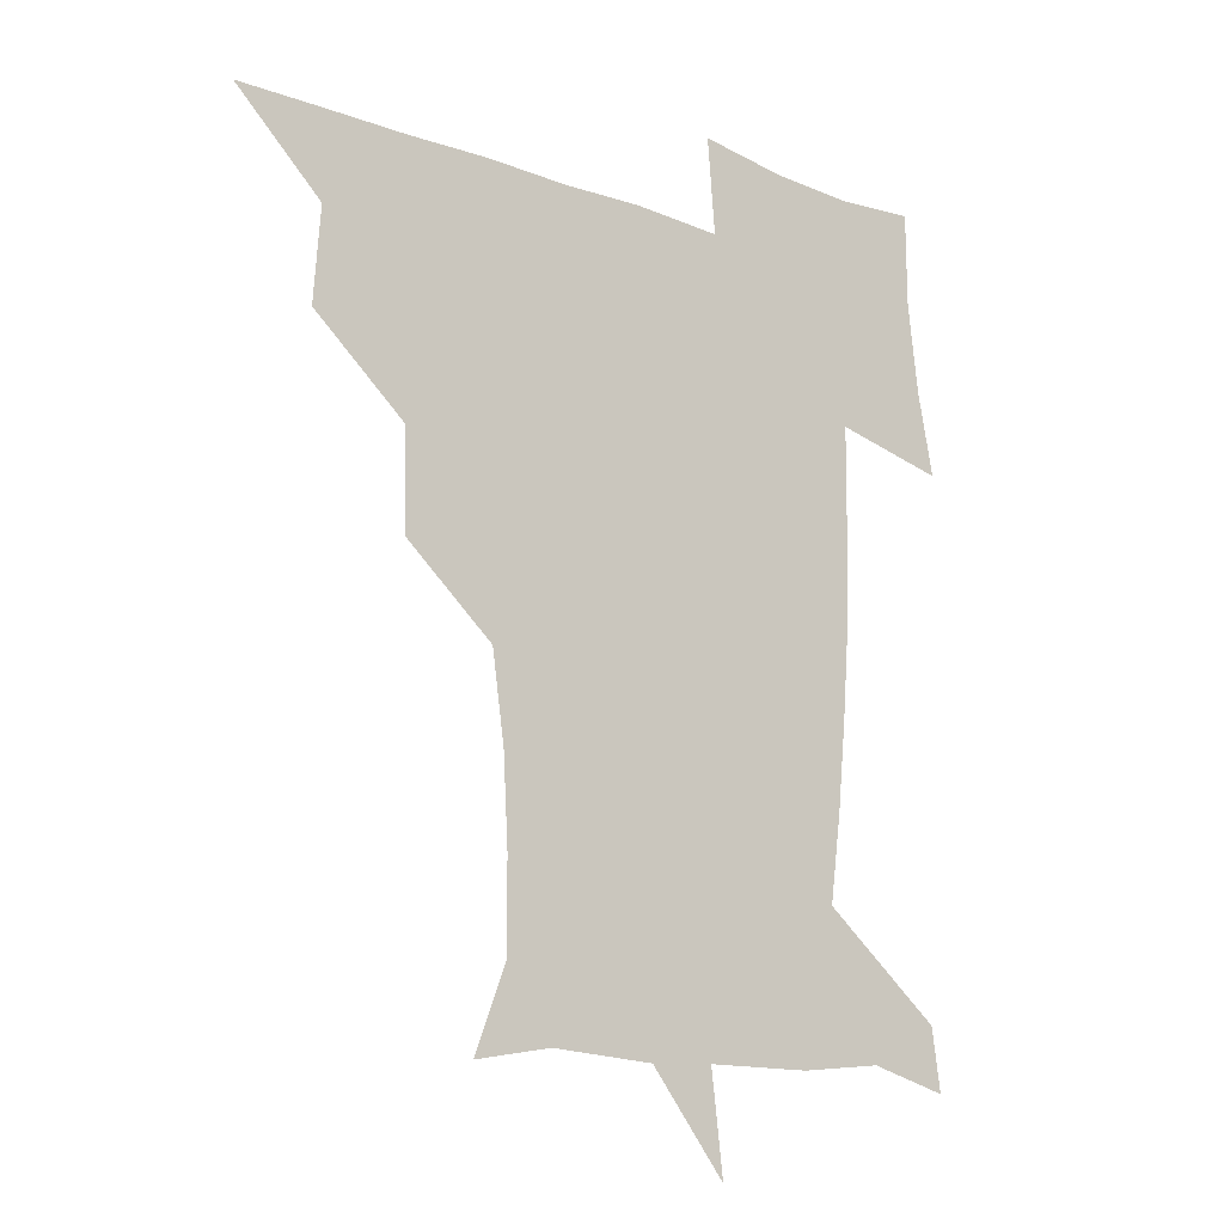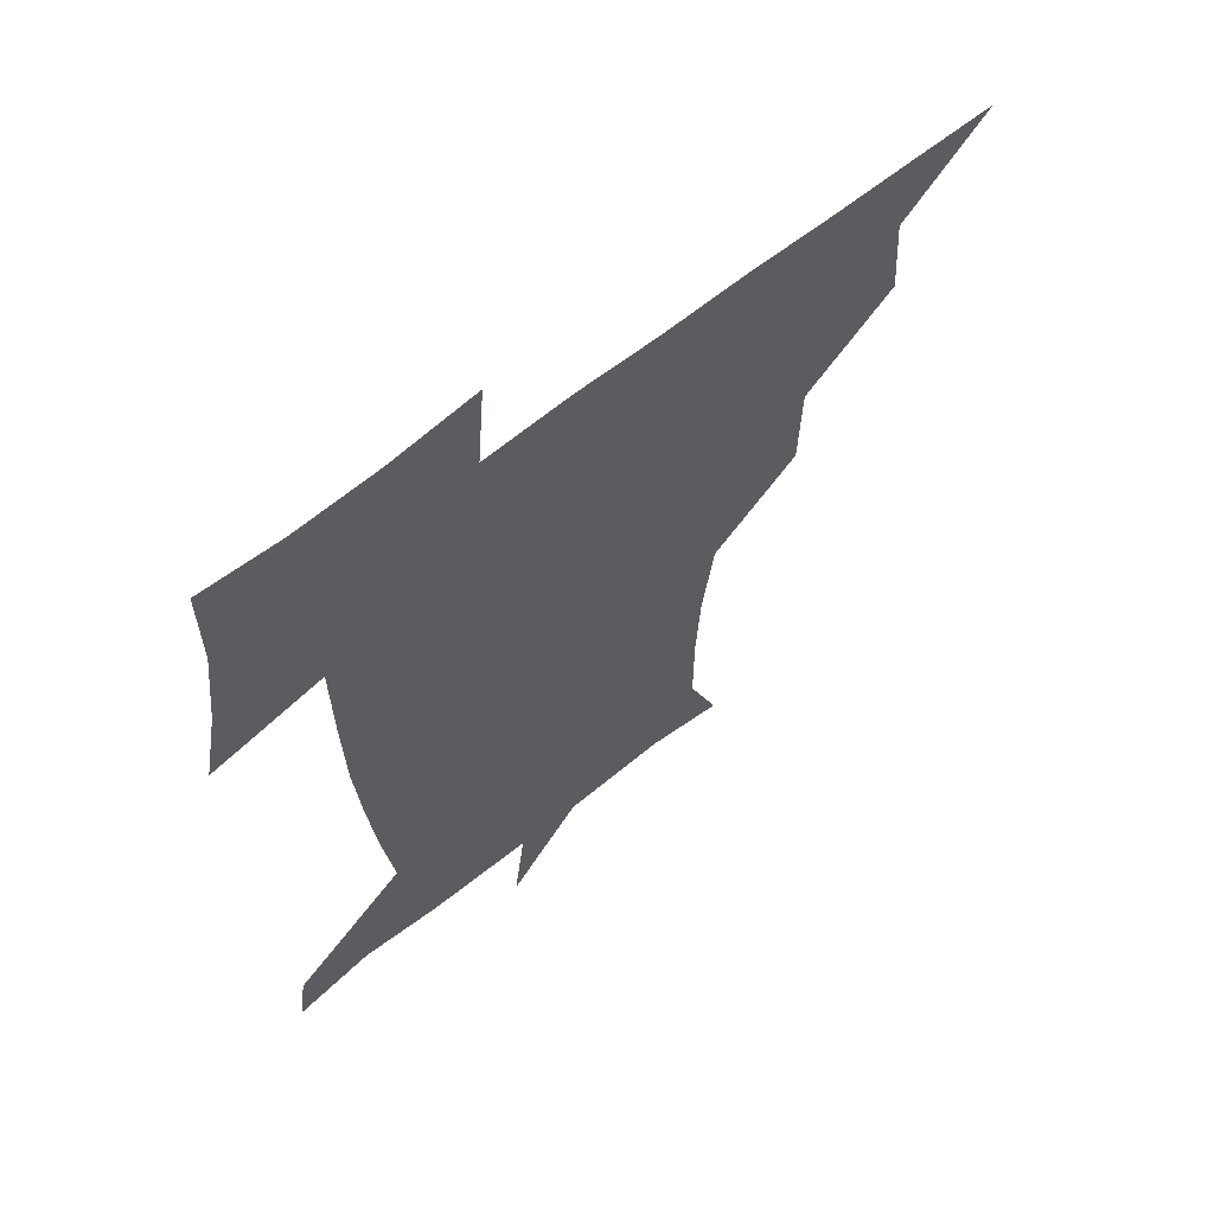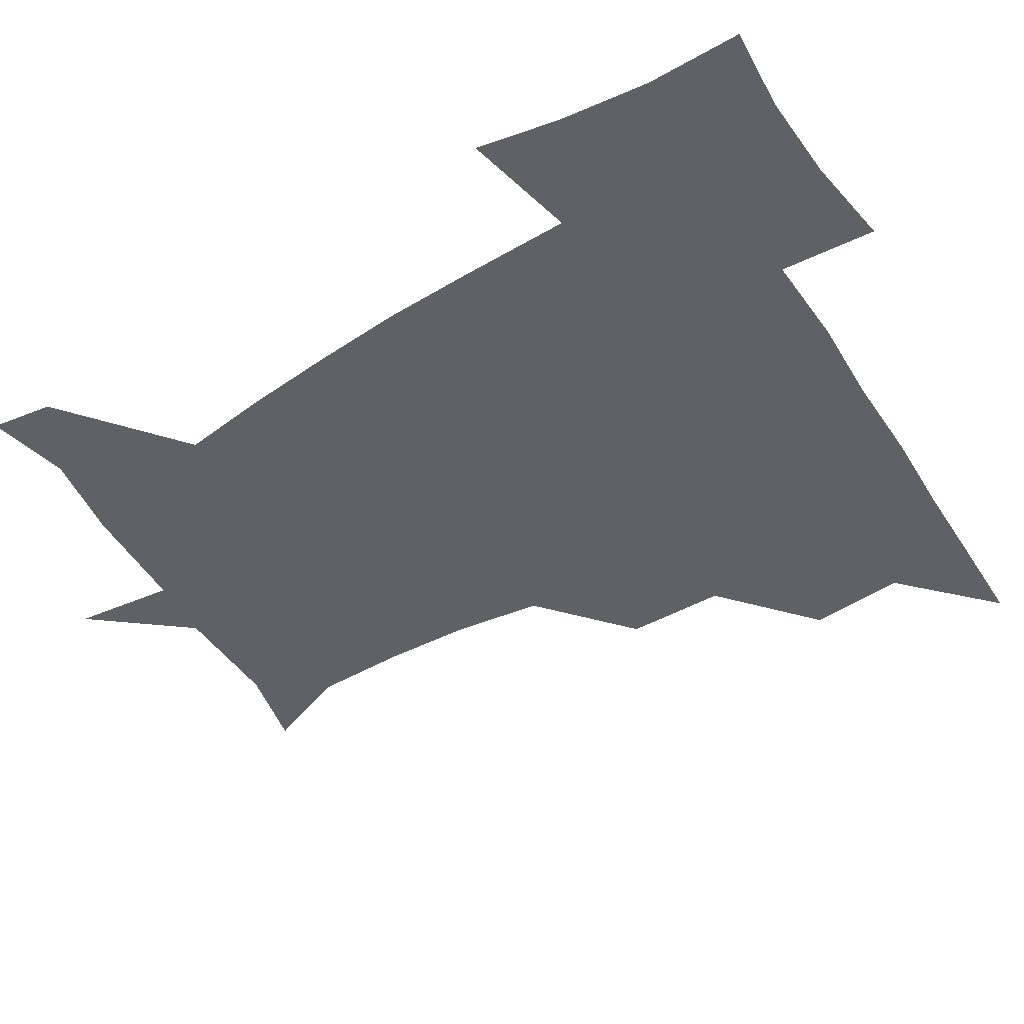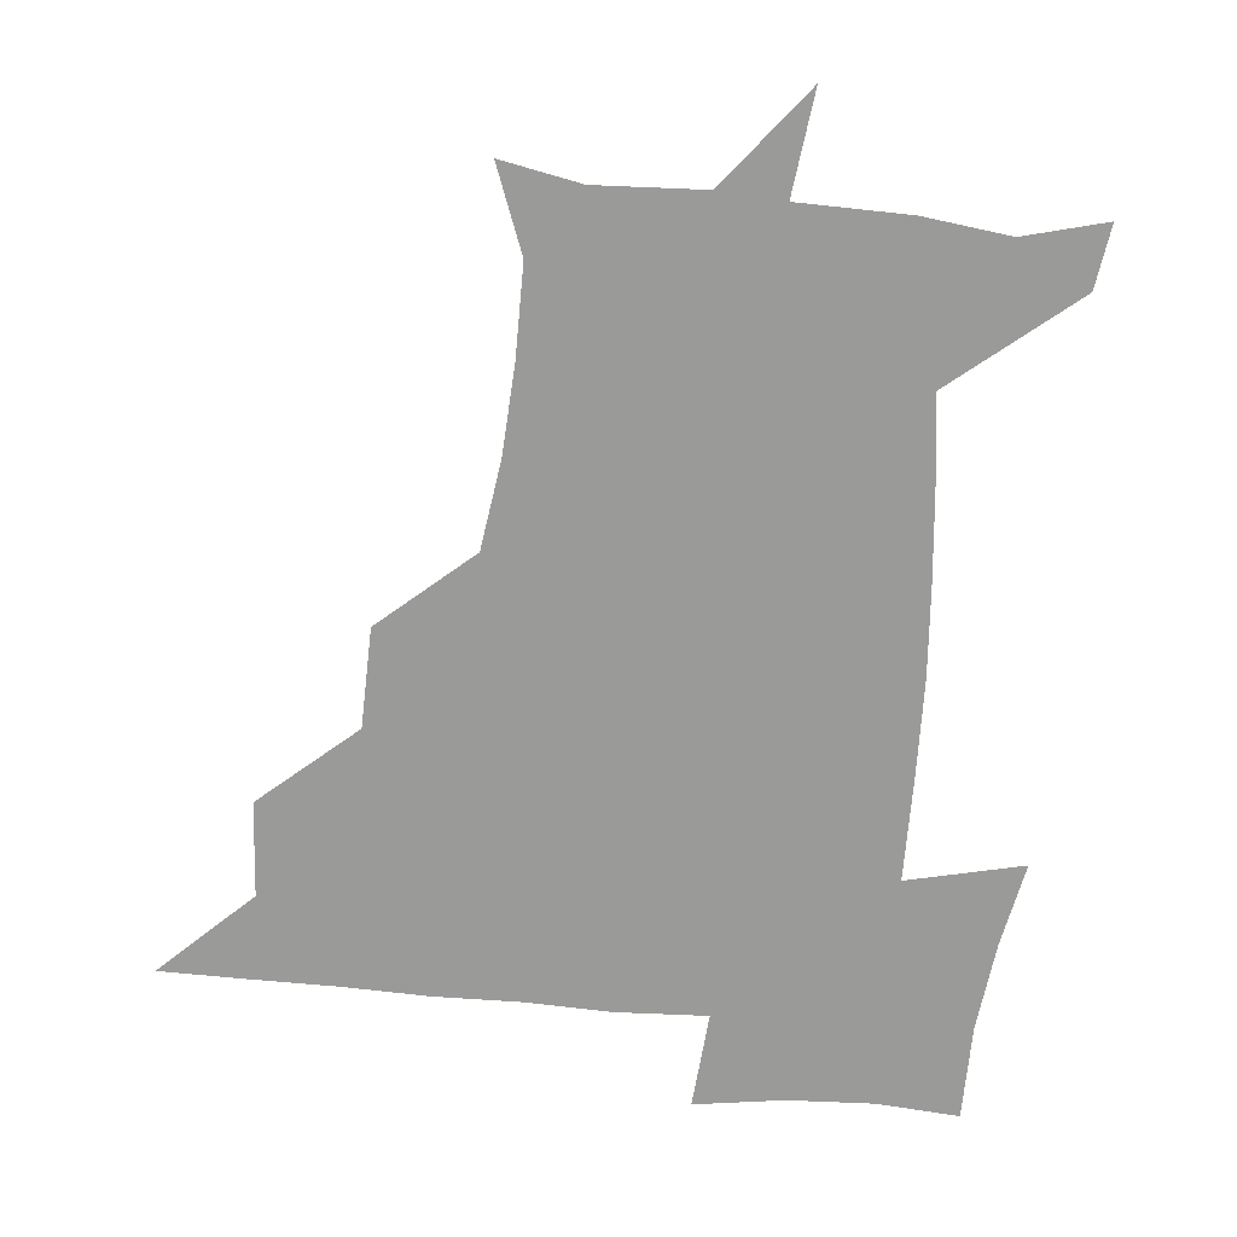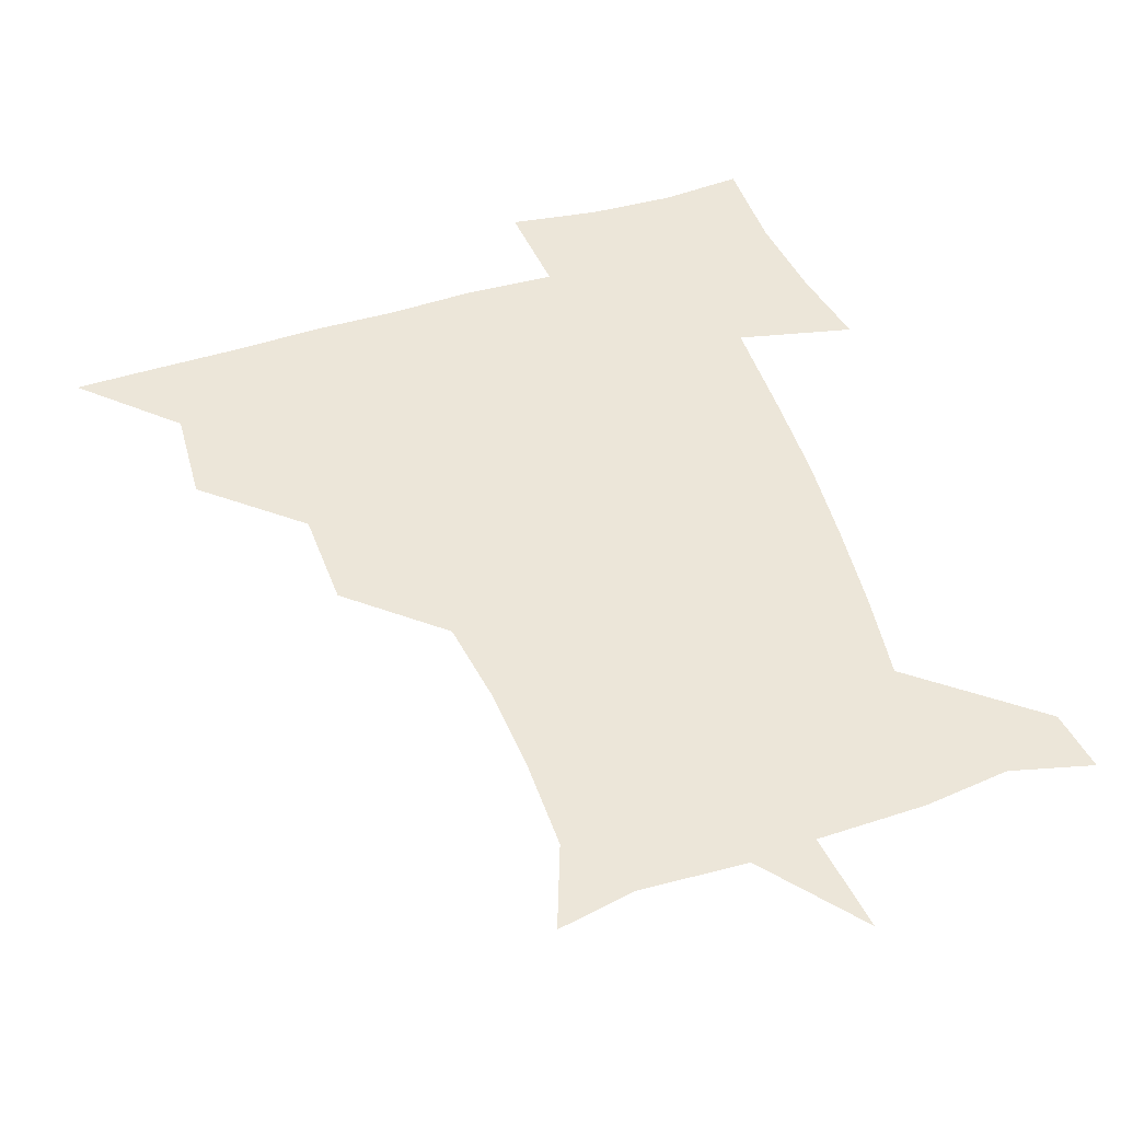
<metadata>
{"format":"obj","ext":"obj","renderer":"f3d","projection":"perspective","resolution":1024,"background":"white","views":[{"elev":-15.7,"azim":-37.8,"up":"+Y"},{"elev":63.1,"azim":140.8,"up":"+Y"},{"elev":-50.4,"azim":121.9,"up":"+Z"},{"elev":-69.2,"azim":-5.3,"up":"+Z"},{"elev":49.1,"azim":-19.1,"up":"+Z"}]}
</metadata>
<code>
v 451.1 450.6 0
v 480 387.5 0
v 482.3 420.4 0
v 481.3 450.8 0
v 513.6 324.5 0
v 512.8 358.8 0
v 512.7 391.6 0
v 512.6 421.4 0
v 511.7 450.8 0
v 540.5 175.3 0
v 551.4 204.4 0
v 551.5 235.3 0
v 549.8 265.9 0
v 545.4 296.8 0
v 543.7 332.5 0
v 543 363.1 0
v 542.7 392.6 0
v 542.1 421.5 0
v 541 451.7 0
v 567.8 180.6 0
v 576.1 212.2 0
v 575.7 243.7 0
v 575.6 273.8 0
v 573.1 303.4 0
v 572.6 334.2 0
v 572.1 363.4 0
v 572.5 393.3 0
v 571.6 421.7 0
v 571.2 451 0
v 605 178.7 0
v 603.4 214.1 0
v 602.2 242.2 0
v 601.6 276.3 0
v 601.4 303.8 0
v 601.1 335.3 0
v 601.4 364.1 0
v 601.6 393.5 0
v 602 421.7 0
v 600.6 451.9 0
v 631.7 145.1 0
v 627.4 180.1 0
v 629.4 215.1 0
v 629.7 245.2 0
v 629 276.3 0
v 629.4 307 0
v 629.8 335.2 0
v 630.2 366.1 0
v 630.7 393.9 0
v 631.2 422.3 0
v 632.4 450.4 0
v 629.7 484.1 0
v 665.3 180.7 0
v 656.6 214.7 0
v 654.4 243.4 0
v 656.7 272.8 0
v 657.9 302.6 0
v 658.8 332.2 0
v 658.6 364.4 0
v 659 395.2 0
v 659.3 422.8 0
v 660.2 450.7 0
v 660.8 479.5 0
v 695 184.4 0
v 684.4 211.7 0
v 677.8 233.3 0
v 681.8 263.9 0
v 684.9 294.9 0
v 687.2 325.4 0
v 688.1 358.5 0
v 688.5 395.9 0
v 685.8 423.1 0
v 686.8 449.8 0
v 690.7 478.1 0
v 722.9 177.1 0
v 719.9 198.7 0
v 728.4 386.7 0
v 722.8 415.7 0
v 719.2 447.1 0
v 719.1 480.3 0
f 3 4 1
f 6 7 2
f 2 7 3
f 7 8 3
f 3 8 4
f 8 9 4
f 14 15 5
f 5 15 6
f 15 16 6
f 6 16 7
f 16 17 7
f 7 17 8
f 17 18 8
f 8 18 9
f 18 19 9
f 10 20 11
f 20 21 11
f 11 21 12
f 21 22 12
f 12 22 13
f 22 23 13
f 13 23 14
f 23 24 14
f 14 24 15
f 24 25 15
f 15 25 16
f 25 26 16
f 16 26 17
f 26 27 17
f 17 27 18
f 27 28 18
f 18 28 19
f 28 29 19
f 20 30 21
f 30 31 21
f 21 31 22
f 31 32 22
f 22 32 23
f 32 33 23
f 23 33 24
f 33 34 24
f 24 34 25
f 34 35 25
f 25 35 26
f 35 36 26
f 26 36 27
f 36 37 27
f 27 37 28
f 37 38 28
f 28 38 29
f 38 39 29
f 40 41 30
f 30 41 31
f 41 42 31
f 31 42 32
f 42 43 32
f 32 43 33
f 43 44 33
f 33 44 34
f 44 45 34
f 34 45 35
f 45 46 35
f 35 46 36
f 46 47 36
f 36 47 37
f 47 48 37
f 37 48 38
f 48 49 38
f 38 49 39
f 49 50 39
f 41 52 42
f 52 53 42
f 42 53 43
f 53 54 43
f 43 54 44
f 54 55 44
f 44 55 45
f 55 56 45
f 45 56 46
f 56 57 46
f 46 57 47
f 57 58 47
f 47 58 48
f 58 59 48
f 48 59 49
f 59 60 49
f 49 60 50
f 60 61 50
f 50 61 51
f 61 62 51
f 52 63 53
f 63 64 53
f 53 64 54
f 64 65 54
f 54 65 55
f 65 66 55
f 55 66 56
f 66 67 56
f 56 67 57
f 67 68 57
f 57 68 58
f 68 69 58
f 58 69 59
f 69 70 59
f 59 70 60
f 70 71 60
f 60 71 61
f 71 72 61
f 61 72 62
f 72 73 62
f 63 74 64
f 74 75 64
f 64 75 65
f 70 76 71
f 76 77 71
f 71 77 72
f 77 78 72
f 72 78 73
f 78 79 73

</code>
